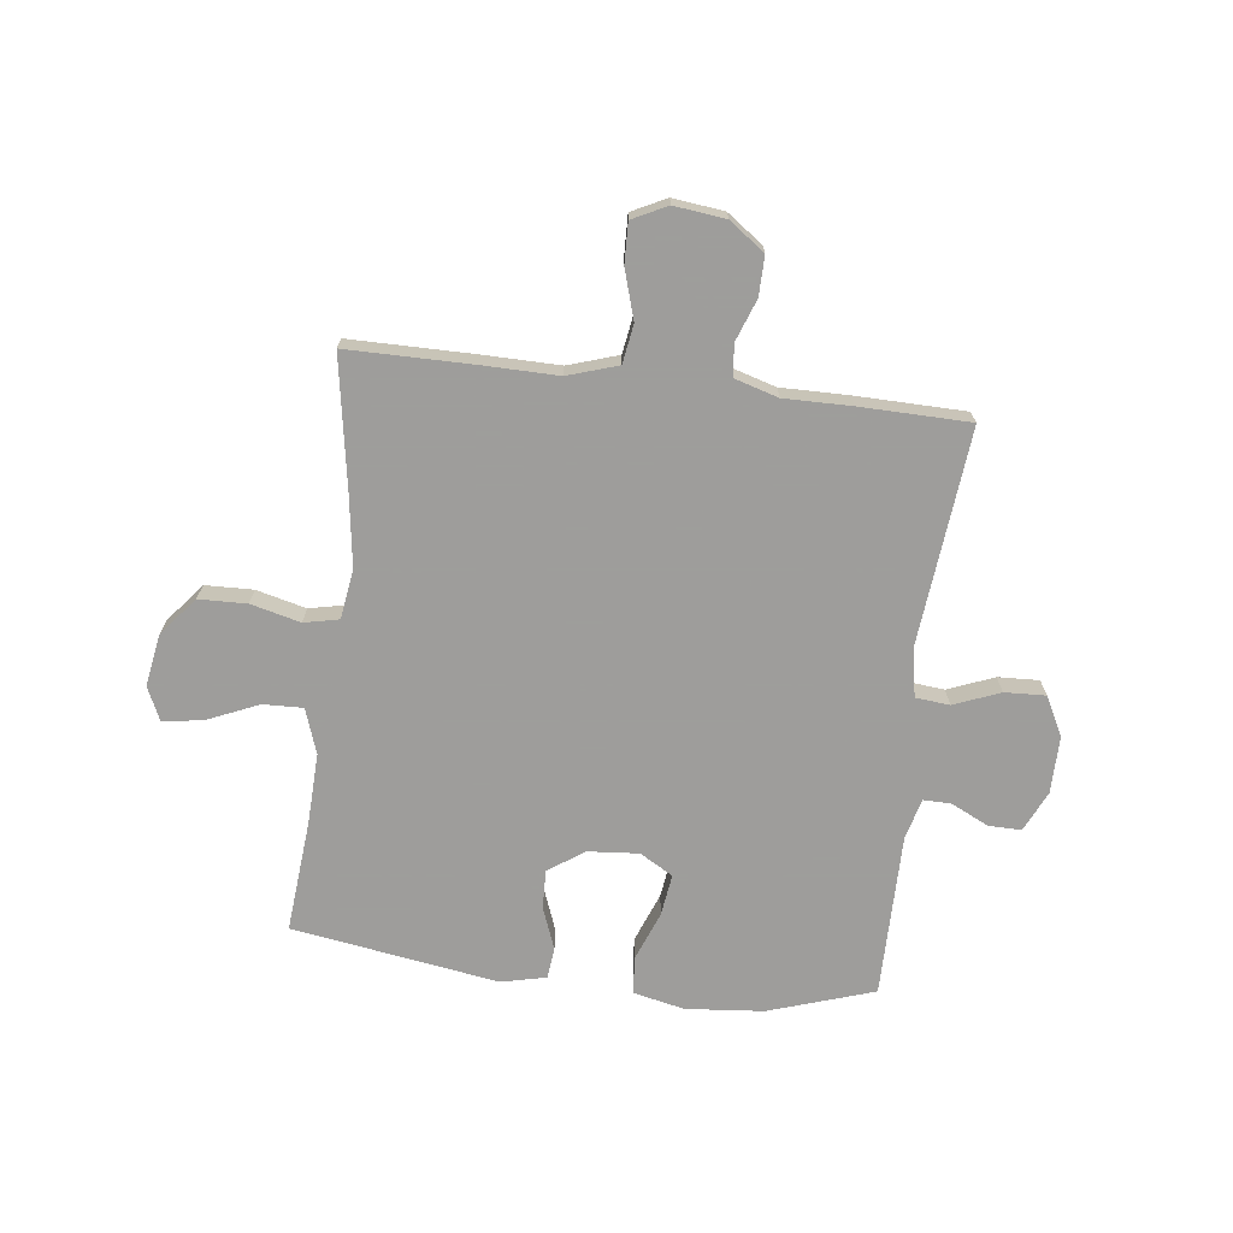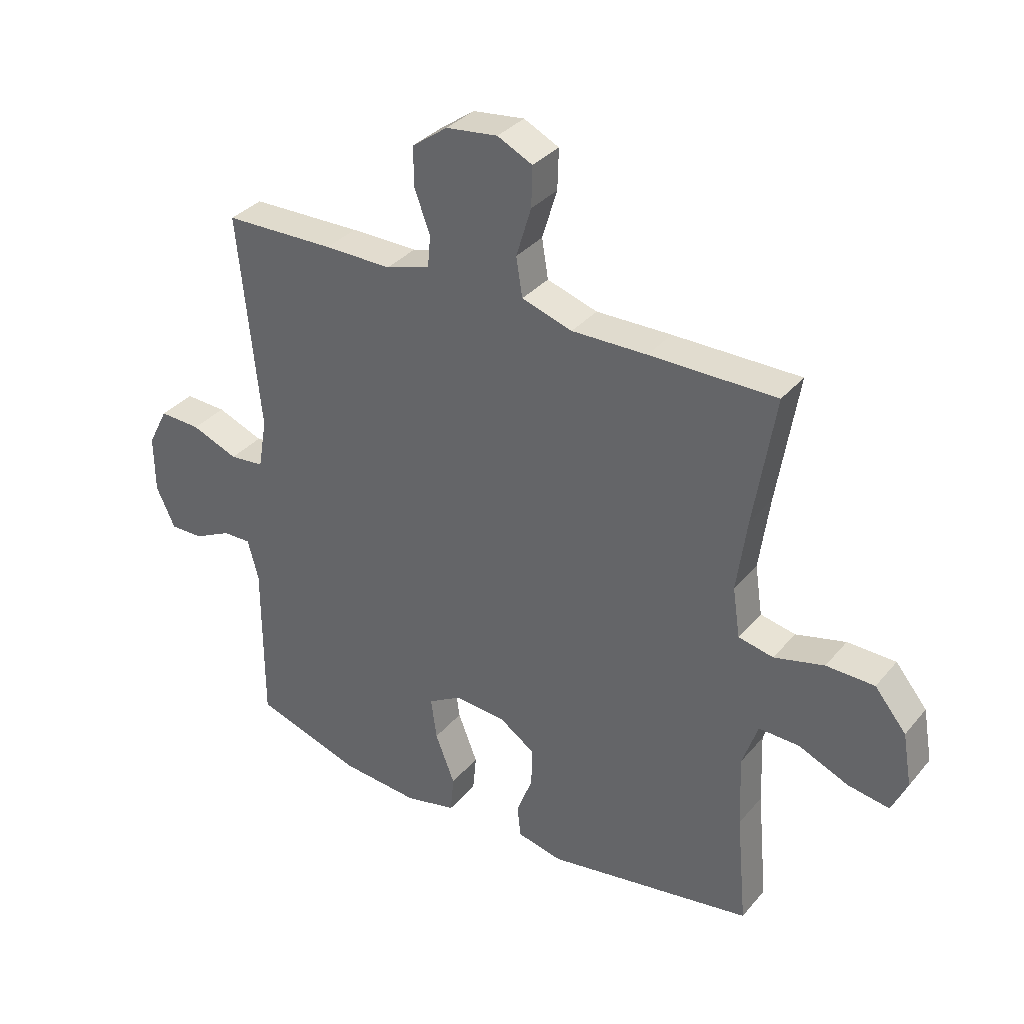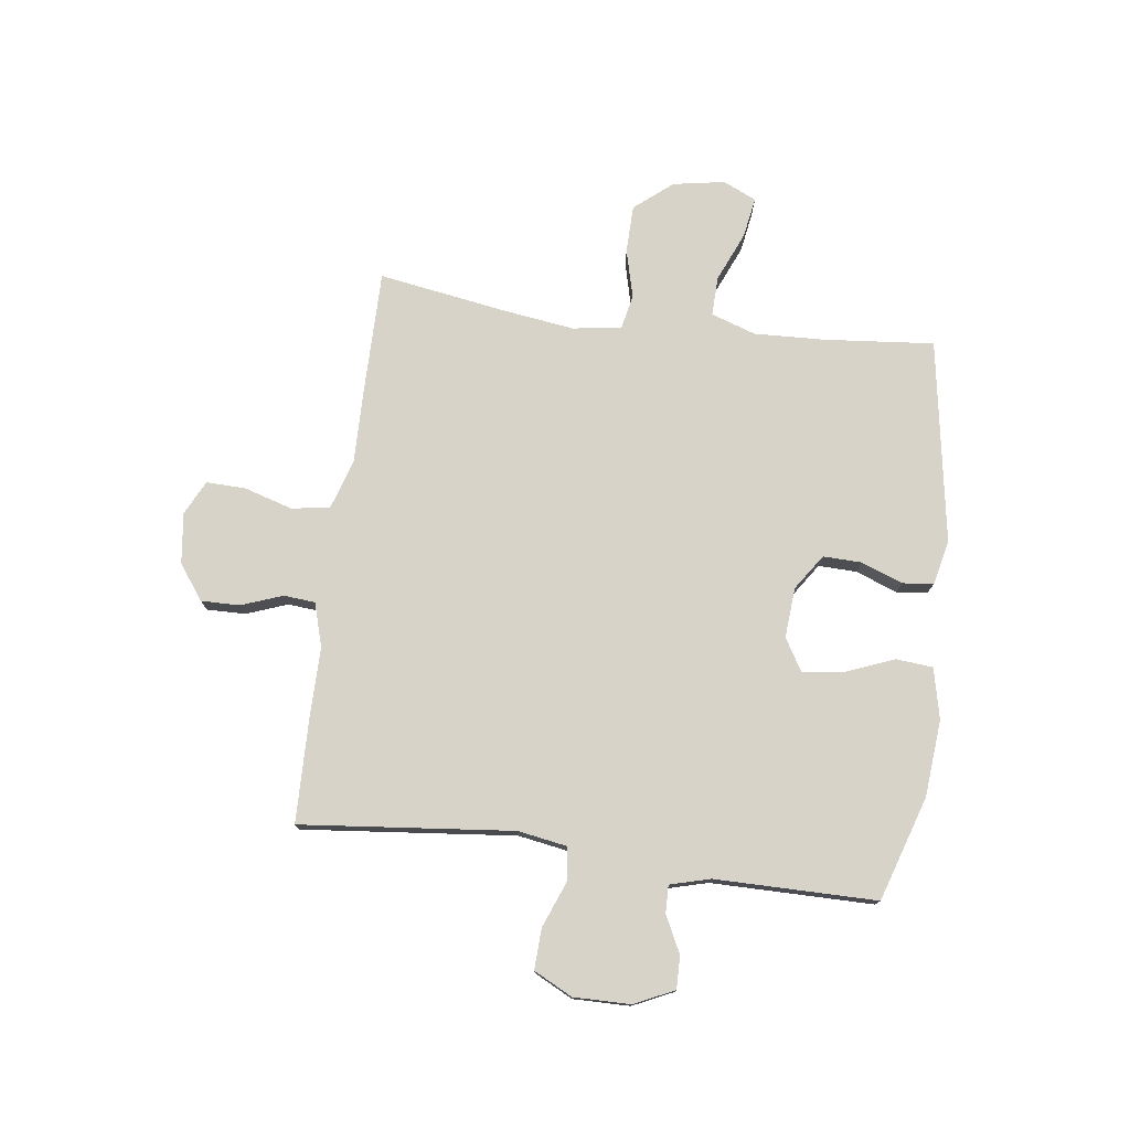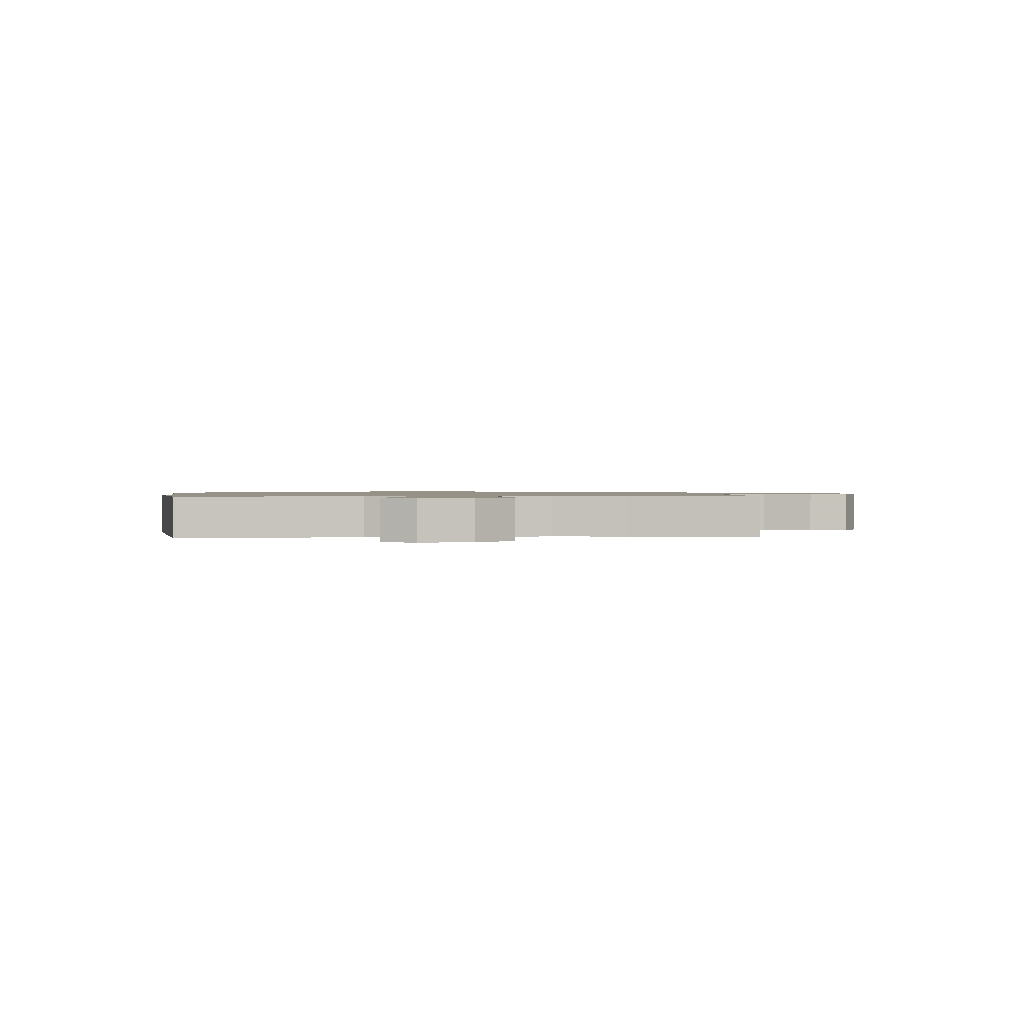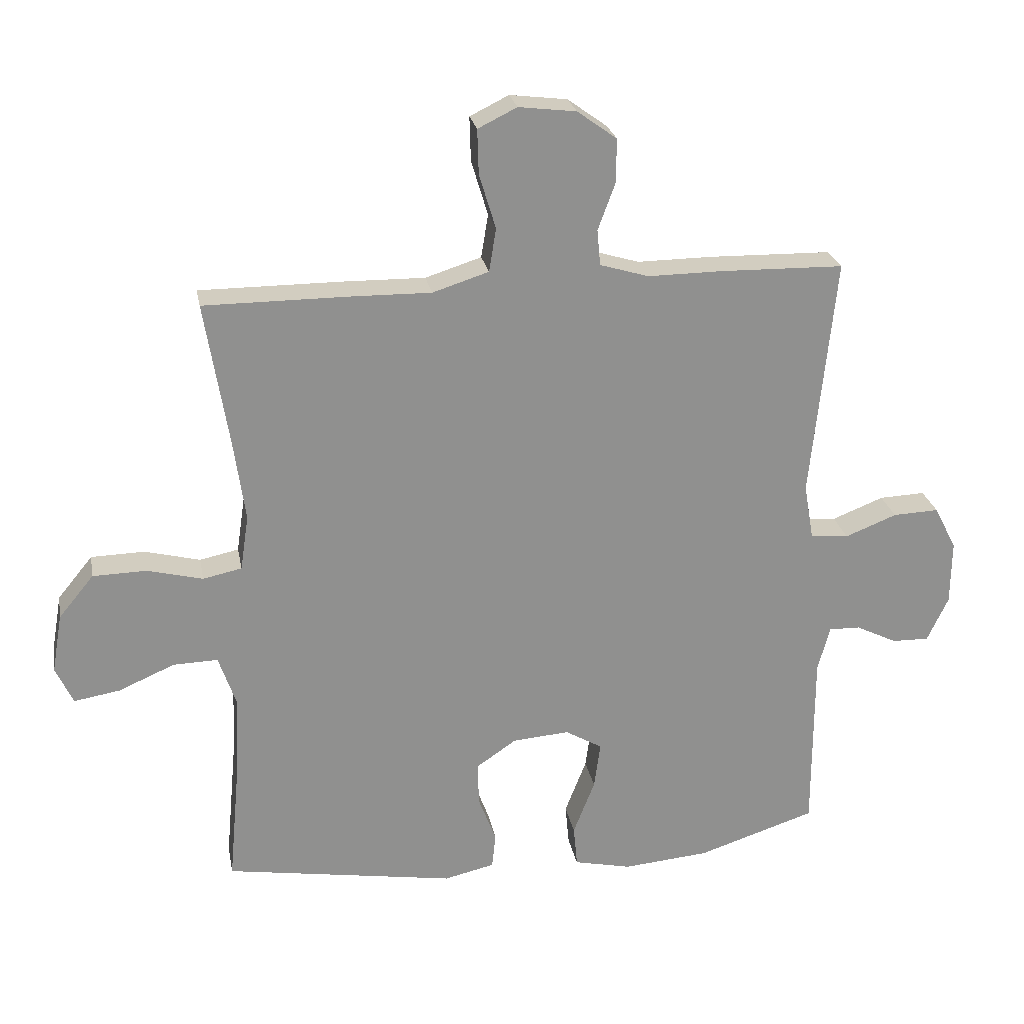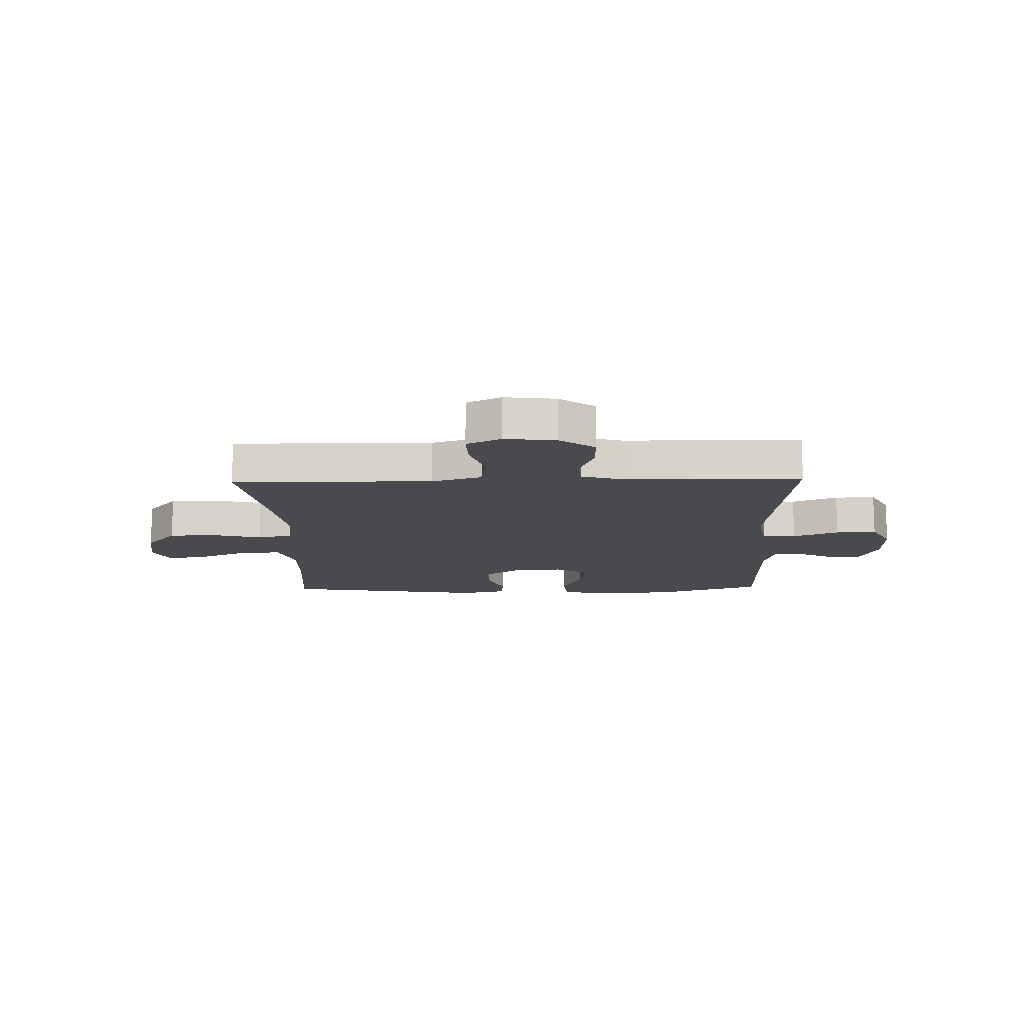
<metadata>
{"format":"obj","ext":"obj","renderer":"f3d","projection":"perspective","resolution":1024,"background":"white","views":[{"elev":-70.7,"azim":-6.8,"up":"+Y"},{"elev":34.2,"azim":-146.2,"up":"+Z"},{"elev":76.3,"azim":97.4,"up":"+Y"},{"elev":1.0,"azim":-93.7,"up":"+Y"},{"elev":24.7,"azim":-10.5,"up":"+Z"},{"elev":-13.0,"azim":1.5,"up":"+Y"}]}
</metadata>
<code>
v 0.5 0.07 -0.5
v 0.315 0.07 -0.56
v 0.179 0.07 -0.572
v 0.089 0.07 -0.552
v 0.083 0.07 -0.487
v 0.117 0.07 -0.4
v 0.127 0.07 -0.327
v 0.069 0.07 -0.293
v -0.02 0.07 -0.3
v -0.083 0.07 -0.343
v -0.081 0.07 -0.411
v -0.053 0.07 -0.485
v -0.059 0.07 -0.54
v -0.138 0.07 -0.558
v -0.5 0.07 -0.5
v -0.482 0.07 -0.304
v -0.477 0.07 -0.179
v -0.504 0.07 -0.1
v -0.574 0.07 -0.102
v -0.662 0.07 -0.14
v -0.734 0.07 -0.152
v -0.761 0.07 -0.093
v -0.745 0.07 -0.001
v -0.69 0.07 0.066
v -0.606 0.07 0.068
v -0.519 0.07 0.046
v -0.458 0.07 0.059
v -0.445 0.07 0.146
v -0.463 0.07 0.274
v -0.5 0.07 0.5
v -0.279 0.07 0.5
v -0.148 0.07 0.498
v -0.06 0.07 0.526
v -0.049 0.07 0.594
v -0.075 0.07 0.68
v -0.077 0.07 0.75
v -0.016 0.07 0.78
v 0.074 0.07 0.769
v 0.136 0.07 0.724
v 0.135 0.07 0.655
v 0.108 0.07 0.582
v 0.113 0.07 0.526
v 0.19 0.07 0.503
v 0.307 0.07 0.504
v 0.5 0.07 0.5
v 0.462 0.07 0.123
v 0.477 0.07 0.035
v 0.537 0.07 0.029
v 0.618 0.07 0.061
v 0.69 0.07 0.064
v 0.725 0.07 -0.004
v 0.724 0.07 -0.105
v 0.691 0.07 -0.176
v 0.633 0.07 -0.175
v 0.568 0.07 -0.143
v 0.519 0.07 -0.142
v 0.5 0.07 -0.213
v 0.5 0 -0.5
v 0.315 0 -0.56
v 0.179 0 -0.572
v 0.089 0 -0.552
v 0.083 0 -0.487
v 0.117 0 -0.4
v 0.127 0 -0.327
v 0.069 0 -0.293
v -0.02 0 -0.3
v -0.083 0 -0.343
v -0.081 0 -0.411
v -0.053 0 -0.485
v -0.059 0 -0.54
v -0.138 0 -0.558
v -0.5 0 -0.5
v -0.482 0 -0.304
v -0.477 0 -0.179
v -0.504 0 -0.1
v -0.574 0 -0.102
v -0.662 0 -0.14
v -0.734 0 -0.152
v -0.761 0 -0.093
v -0.745 0 -0.001
v -0.69 0 0.066
v -0.606 0 0.068
v -0.519 0 0.046
v -0.458 0 0.059
v -0.445 0 0.146
v -0.463 0 0.274
v -0.5 0 0.5
v -0.279 0 0.5
v -0.148 0 0.498
v -0.06 0 0.526
v -0.049 0 0.594
v -0.075 0 0.68
v -0.077 0 0.75
v -0.016 0 0.78
v 0.074 0 0.769
v 0.136 0 0.724
v 0.135 0 0.655
v 0.108 0 0.582
v 0.113 0 0.526
v 0.19 0 0.503
v 0.307 0 0.504
v 0.5 0 0.5
v 0.462 0 0.123
v 0.477 0 0.035
v 0.537 0 0.029
v 0.618 0 0.061
v 0.69 0 0.064
v 0.725 0 -0.004
v 0.724 0 -0.105
v 0.691 0 -0.176
v 0.633 0 -0.175
v 0.568 0 -0.143
v 0.519 0 -0.142
v 0.5 0 -0.213
f 53 54 55
f 52 53 55
f 51 52 55
f 50 51 55
f 49 50 55
f 48 49 55
f 47 48 55 56
f 43 44 45 46
f 42 43 46 47
f 39 40 41
f 38 39 41
f 37 38 41
f 36 37 41
f 35 36 41
f 34 35 41
f 33 34 41 42
f 47 56 57
f 42 47 57
f 33 42 57
f 32 33 57
f 24 25 26
f 23 24 26
f 22 23 26
f 21 22 26
f 20 21 26
f 19 20 26
f 18 19 26 27
f 17 18 27
f 16 17 27 28
f 14 15 16
f 13 14 16
f 12 13 16
f 11 12 16
f 10 11 16 28
f 4 5 6
f 3 4 6
f 2 3 6
f 1 2 6
f 57 1 6
f 57 6 7
f 57 7 8
f 32 57 8
f 31 32 8
f 30 31 8
f 29 30 8
f 9 10 28 29
f 8 9 29
f 112 111 110
f 112 110 109
f 112 109 108
f 112 108 107
f 112 107 106
f 112 106 105
f 113 112 105 104
f 103 102 101 100
f 104 103 100 99
f 98 97 96
f 98 96 95
f 98 95 94
f 98 94 93
f 98 93 92
f 98 92 91
f 99 98 91 90
f 114 113 104
f 114 104 99
f 114 99 90
f 114 90 89
f 83 82 81
f 83 81 80
f 83 80 79
f 83 79 78
f 83 78 77
f 83 77 76
f 84 83 76 75
f 84 75 74
f 85 84 74 73
f 73 72 71
f 73 71 70
f 73 70 69
f 73 69 68
f 85 73 68 67
f 63 62 61
f 63 61 60
f 63 60 59
f 63 59 58
f 63 58 114
f 64 63 114
f 65 64 114
f 65 114 89
f 65 89 88
f 65 88 87
f 65 87 86
f 86 85 67 66
f 86 66 65
f 1 58 59 2
f 2 59 60 3
f 3 60 61 4
f 4 61 62 5
f 5 62 63 6
f 6 63 64 7
f 7 64 65 8
f 8 65 66 9
f 9 66 67 10
f 10 67 68 11
f 11 68 69 12
f 12 69 70 13
f 13 70 71 14
f 14 71 72 15
f 15 72 73 16
f 16 73 74 17
f 17 74 75 18
f 18 75 76 19
f 19 76 77 20
f 20 77 78 21
f 21 78 79 22
f 22 79 80 23
f 23 80 81 24
f 24 81 82 25
f 25 82 83 26
f 26 83 84 27
f 27 84 85 28
f 28 85 86 29
f 29 86 87 30
f 30 87 88 31
f 31 88 89 32
f 32 89 90 33
f 33 90 91 34
f 34 91 92 35
f 35 92 93 36
f 36 93 94 37
f 37 94 95 38
f 38 95 96 39
f 39 96 97 40
f 40 97 98 41
f 41 98 99 42
f 42 99 100 43
f 43 100 101 44
f 44 101 102 45
f 45 102 103 46
f 46 103 104 47
f 47 104 105 48
f 48 105 106 49
f 49 106 107 50
f 50 107 108 51
f 51 108 109 52
f 52 109 110 53
f 53 110 111 54
f 54 111 112 55
f 55 112 113 56
f 56 113 114 57
f 57 114 58 1

</code>
